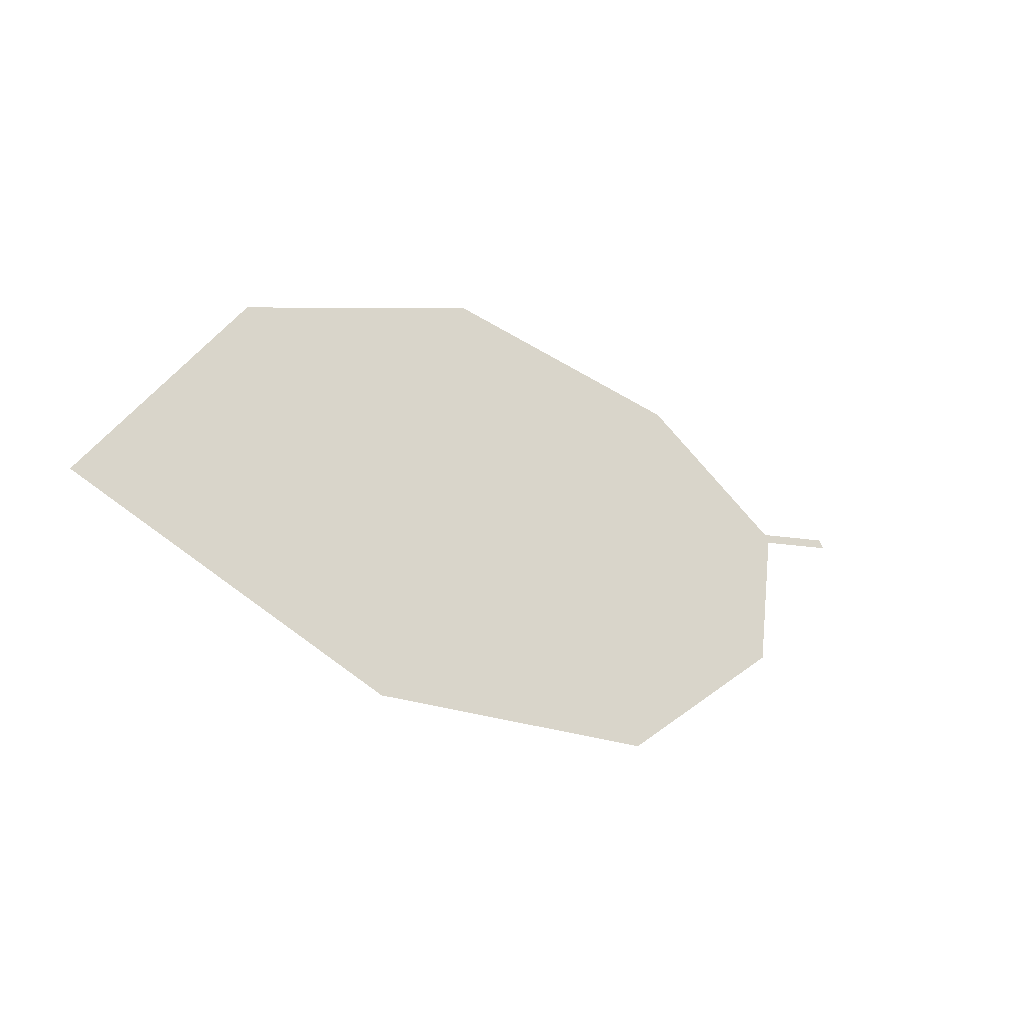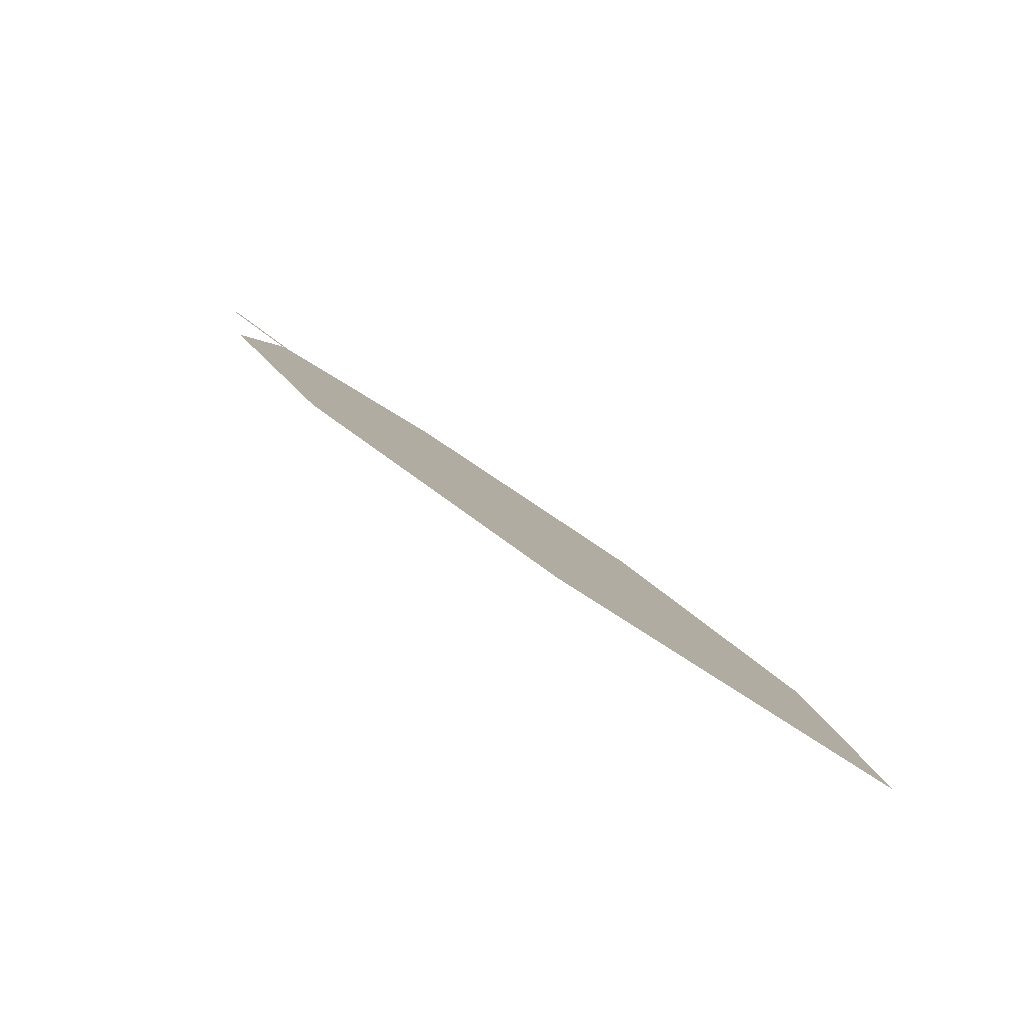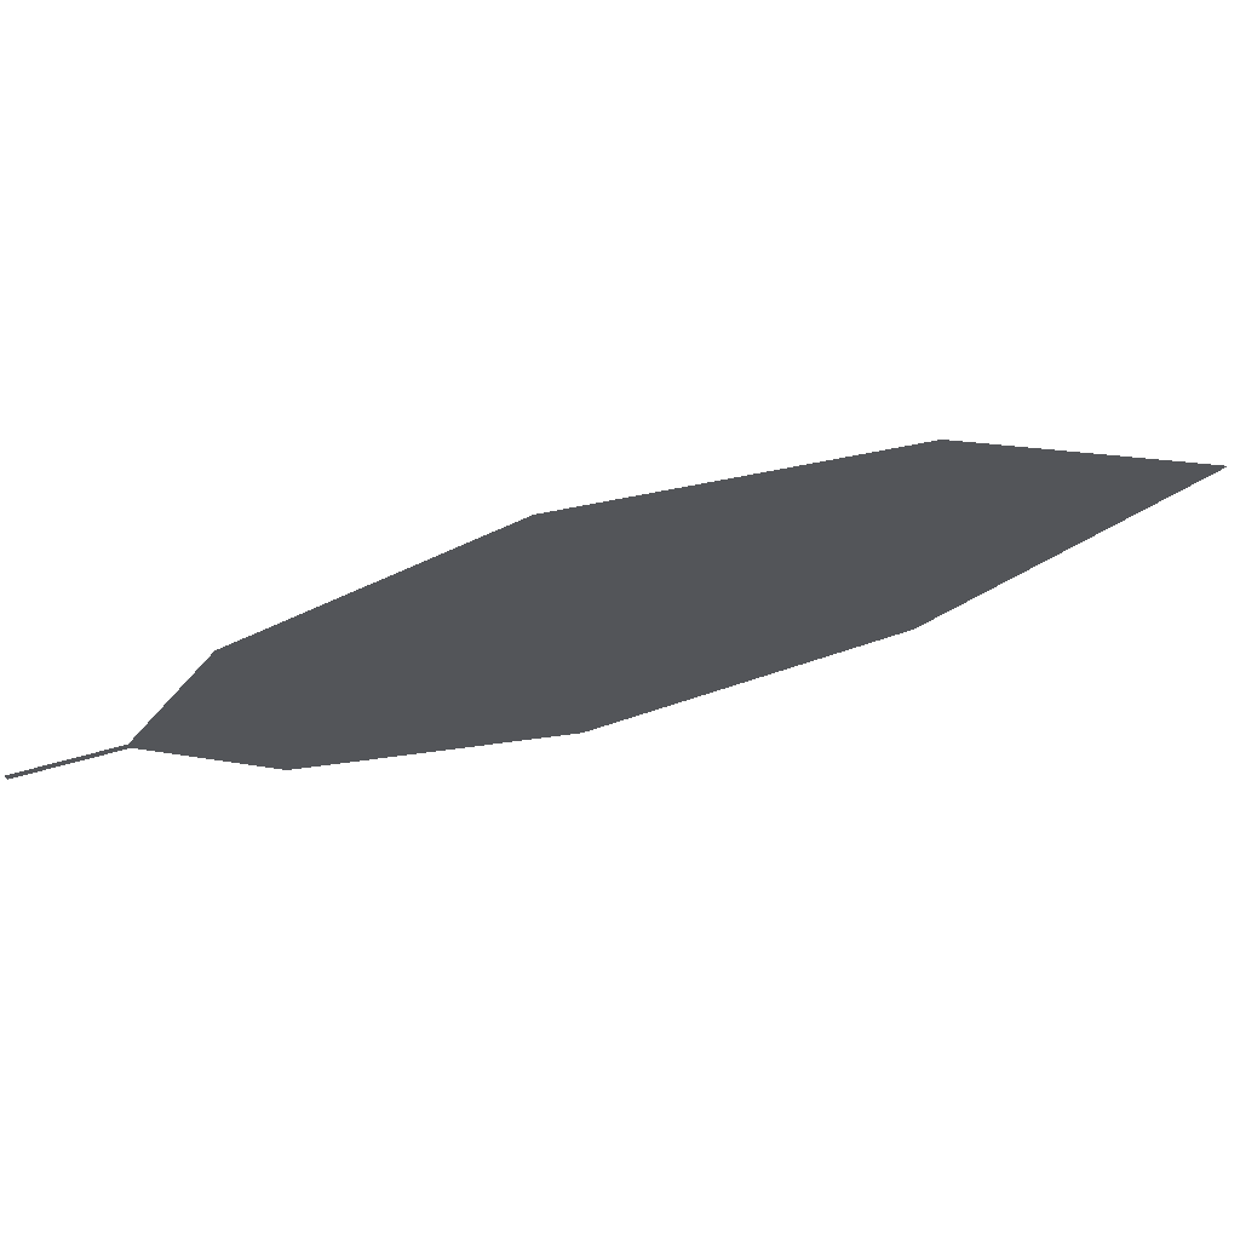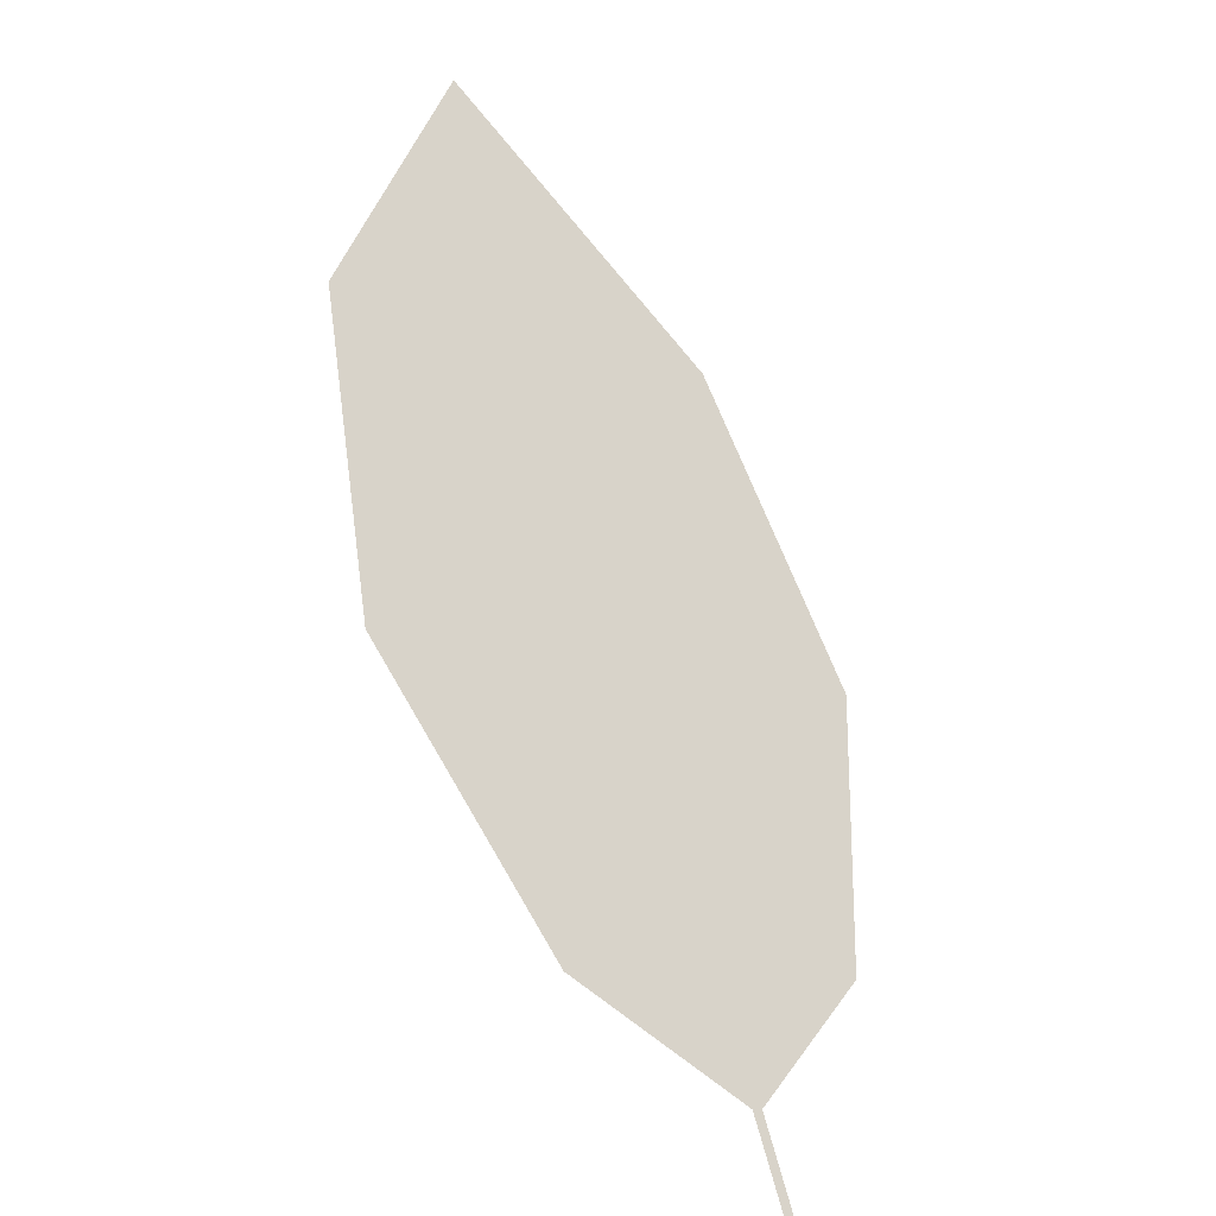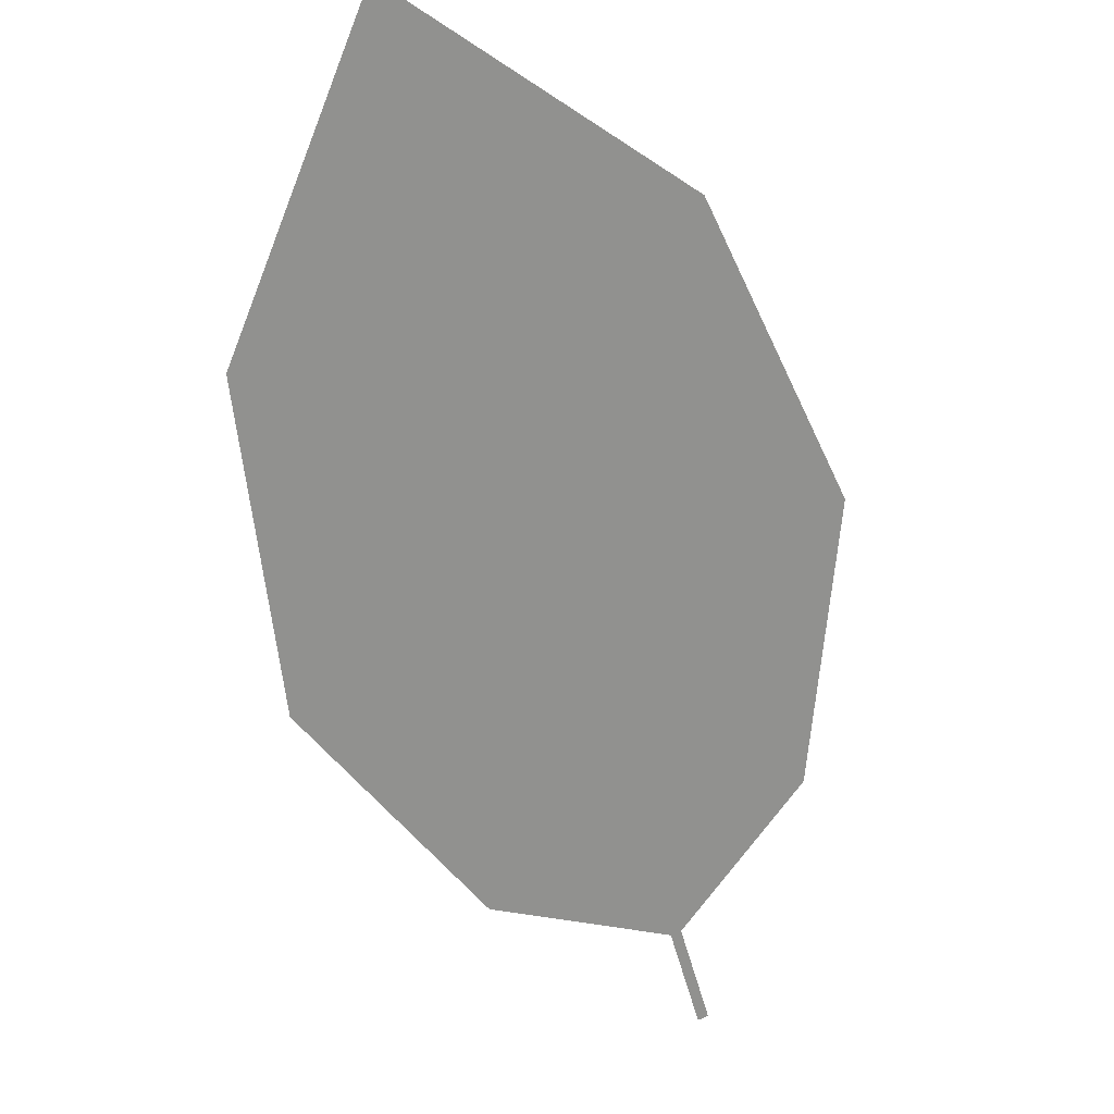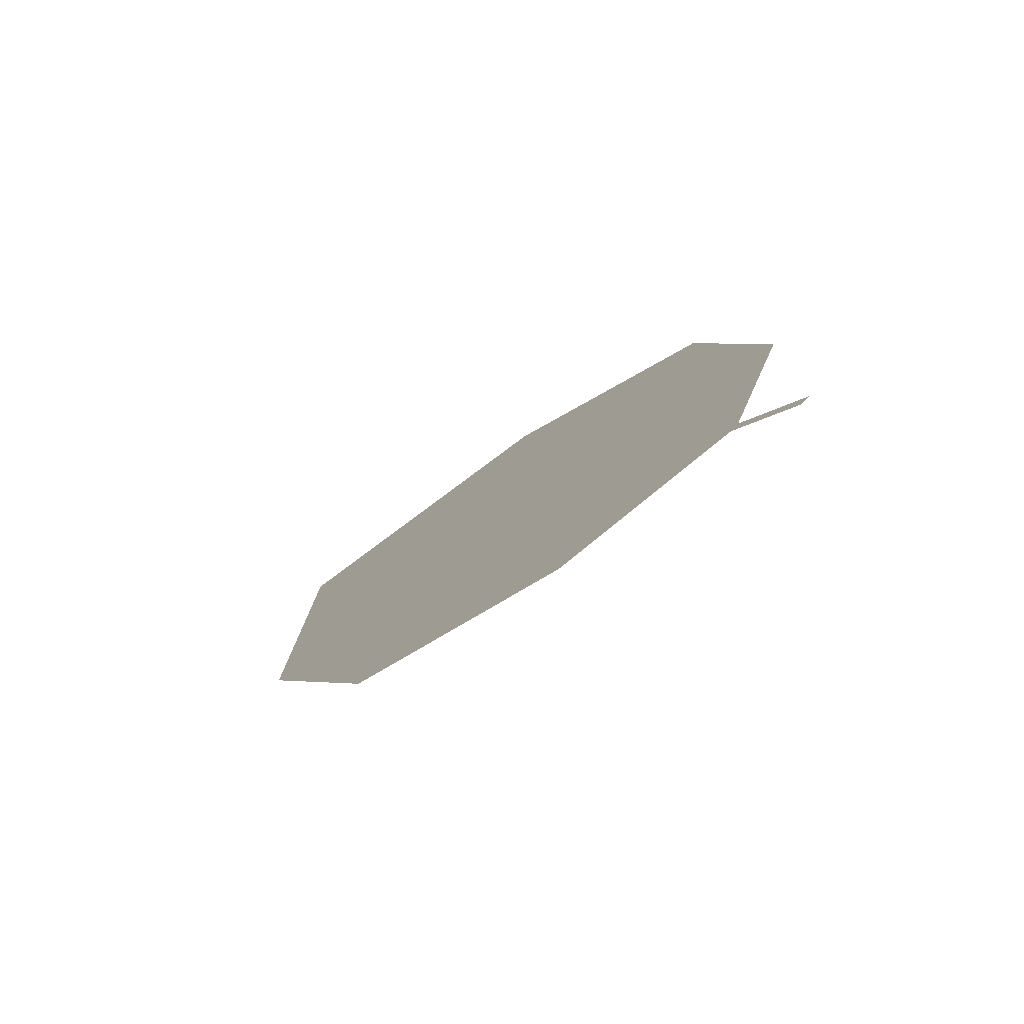
<metadata>
{"format":"obj","ext":"obj","renderer":"f3d","projection":"perspective","resolution":1024,"background":"white","views":[{"elev":10.4,"azim":-84.9,"up":"+Z"},{"elev":48.9,"azim":-169.0,"up":"+Z"},{"elev":29.5,"azim":130.9,"up":"+Z"},{"elev":23.8,"azim":85.4,"up":"+Y"},{"elev":-20.4,"azim":-54.7,"up":"+Y"},{"elev":-23.8,"azim":22.8,"up":"+Z"}]}
</metadata>
<code>
o Leaves.063_leaves.063
v 0.0647 0.06826 1.854
v 0.05361 0.07765 1.857
v 0.06393 0.06769 1.853
v 0.05283 0.07709 1.856
v -0.03443 0.1272 1.853
v 0.03047 0.07832 1.843
v -0.005034 0.09618 1.839
v -0.003358 0.1497 1.898
v -0.04663 0.1619 1.883
v 0.03381 0.1243 1.895
v 0.05378 0.09521 1.877
f 1 2 4 3
f 8 5 4 2
f 5 7 6 4
f 8 9 5
f 2 11 10 8

</code>
